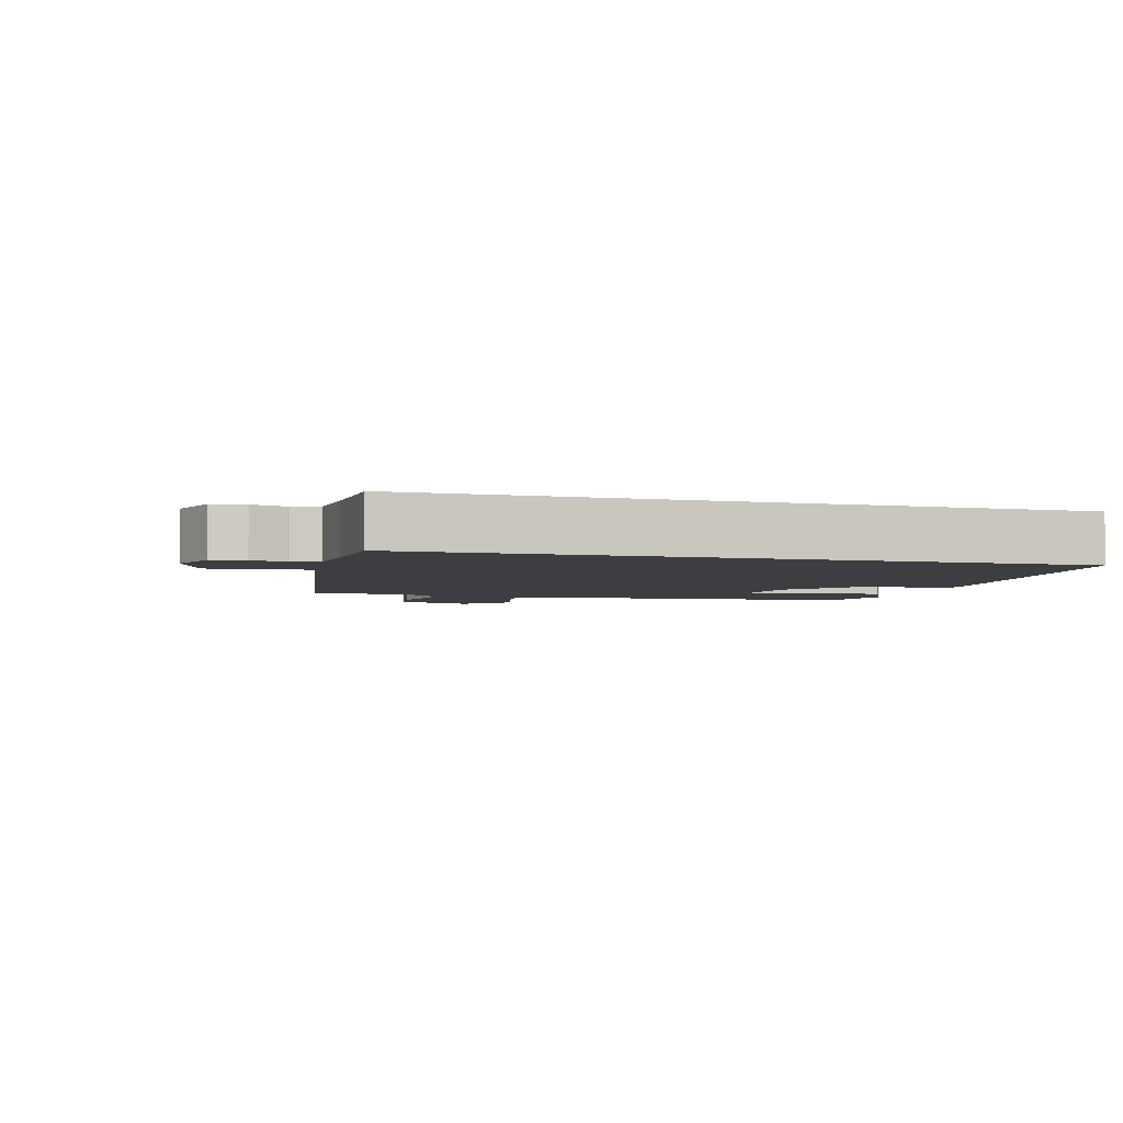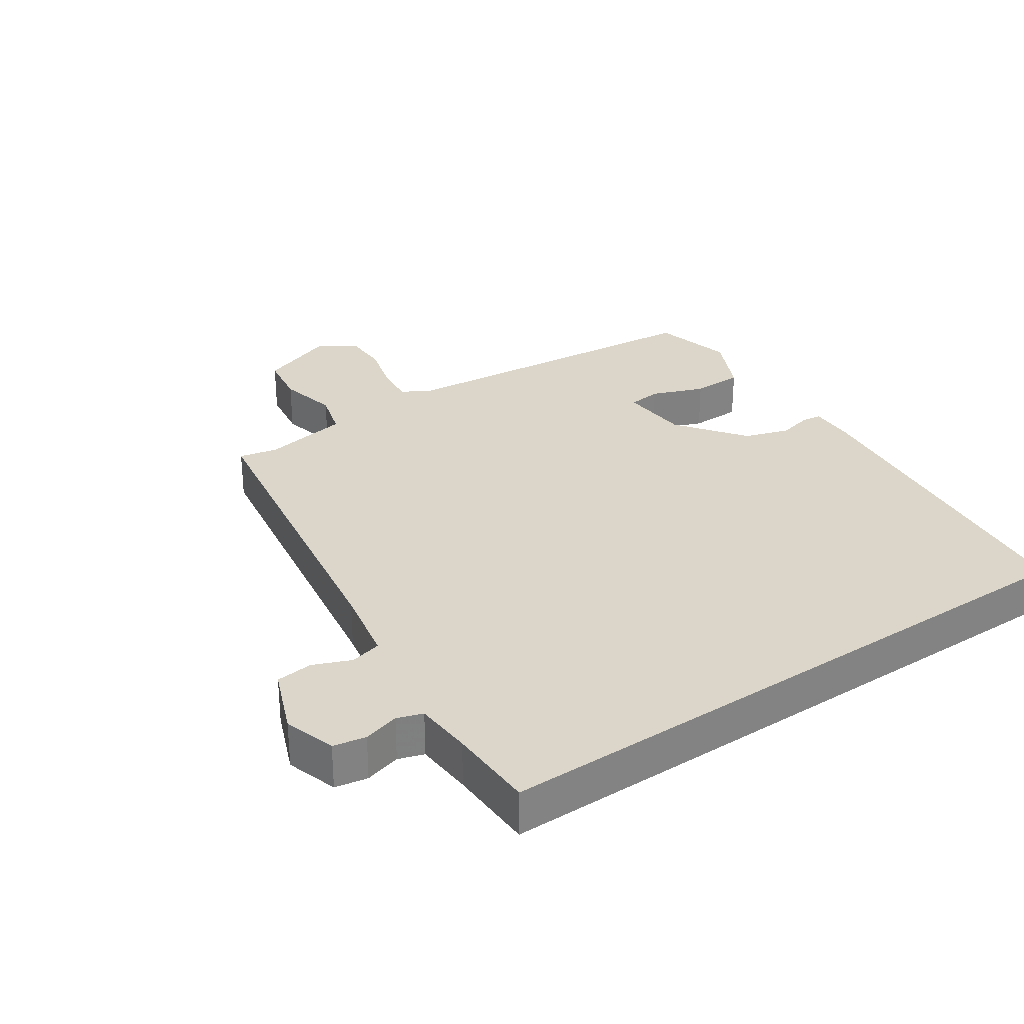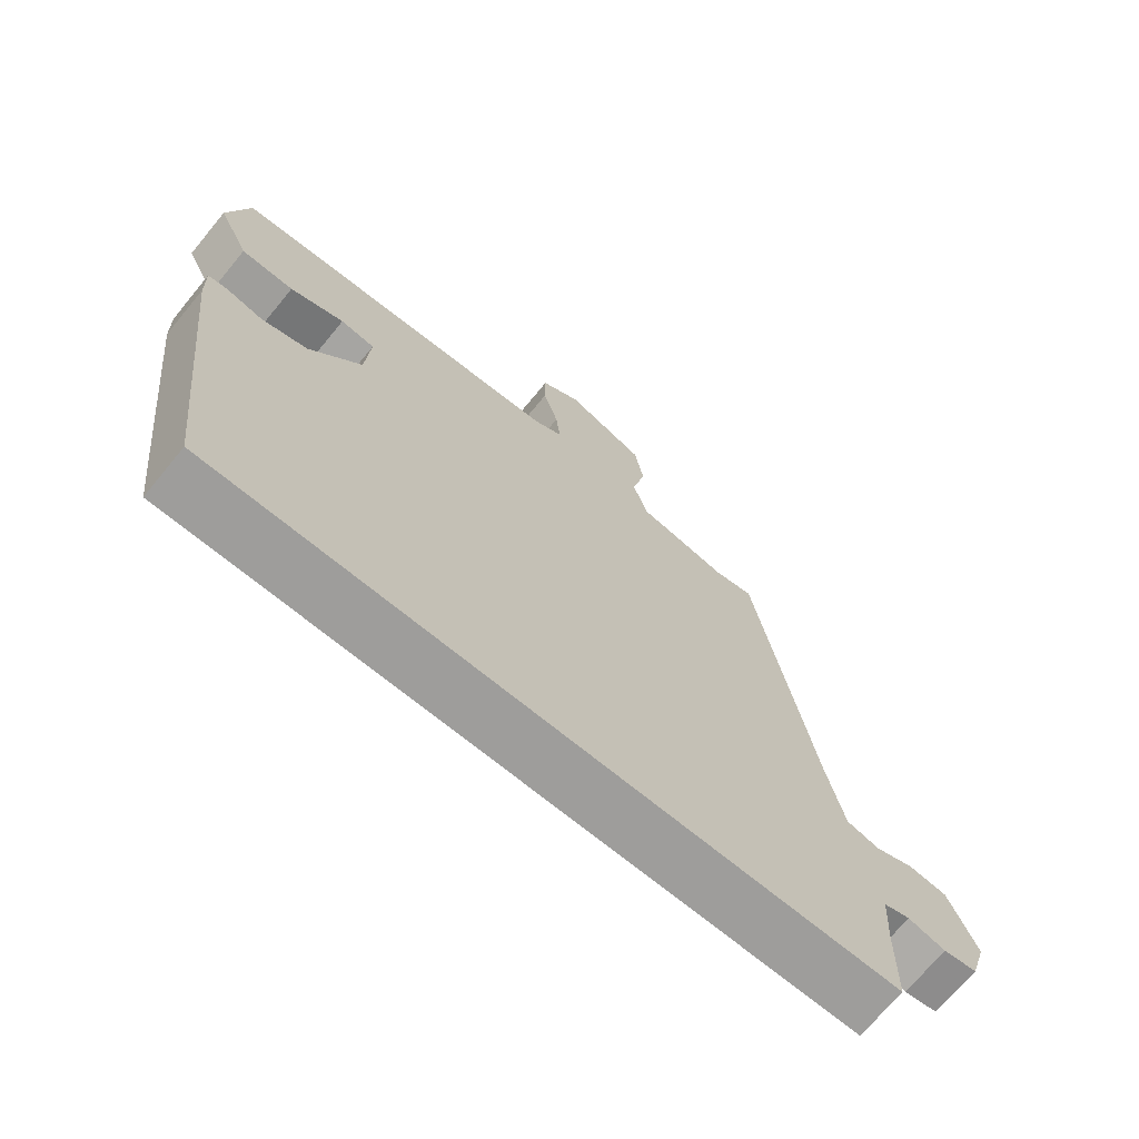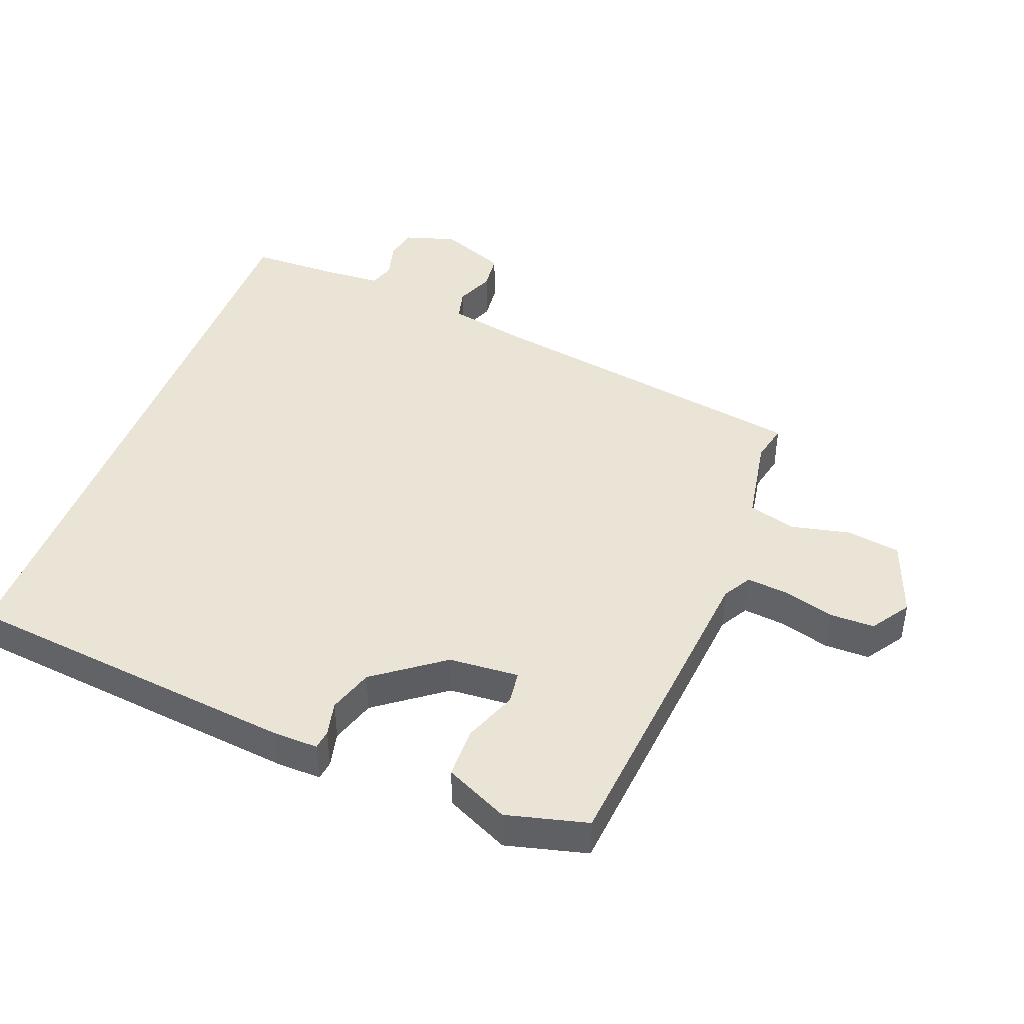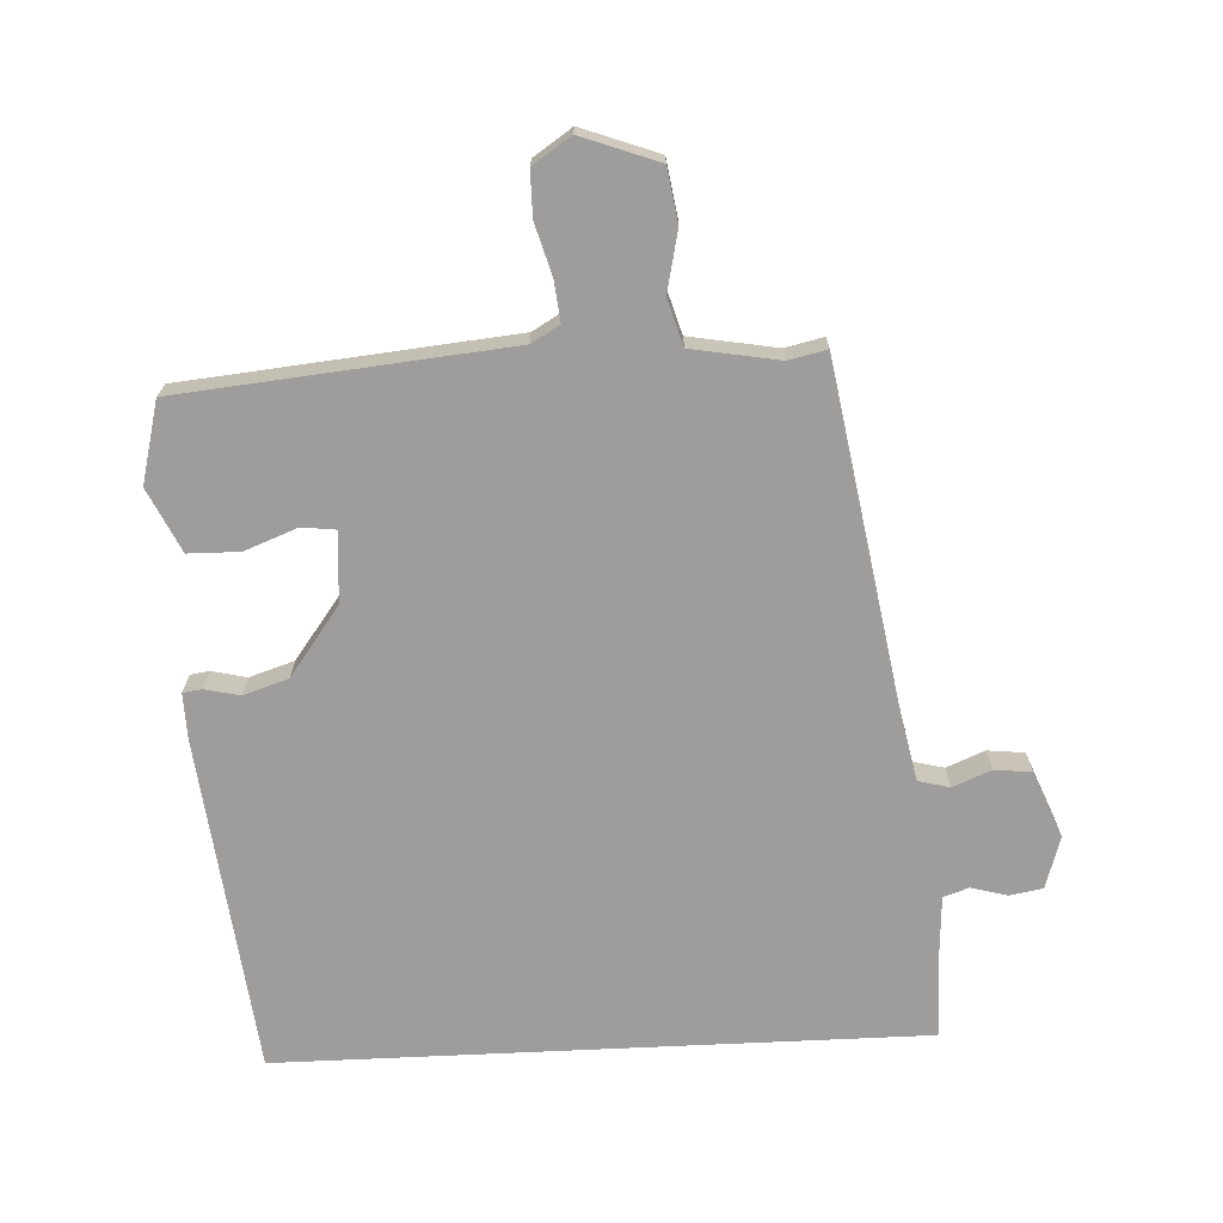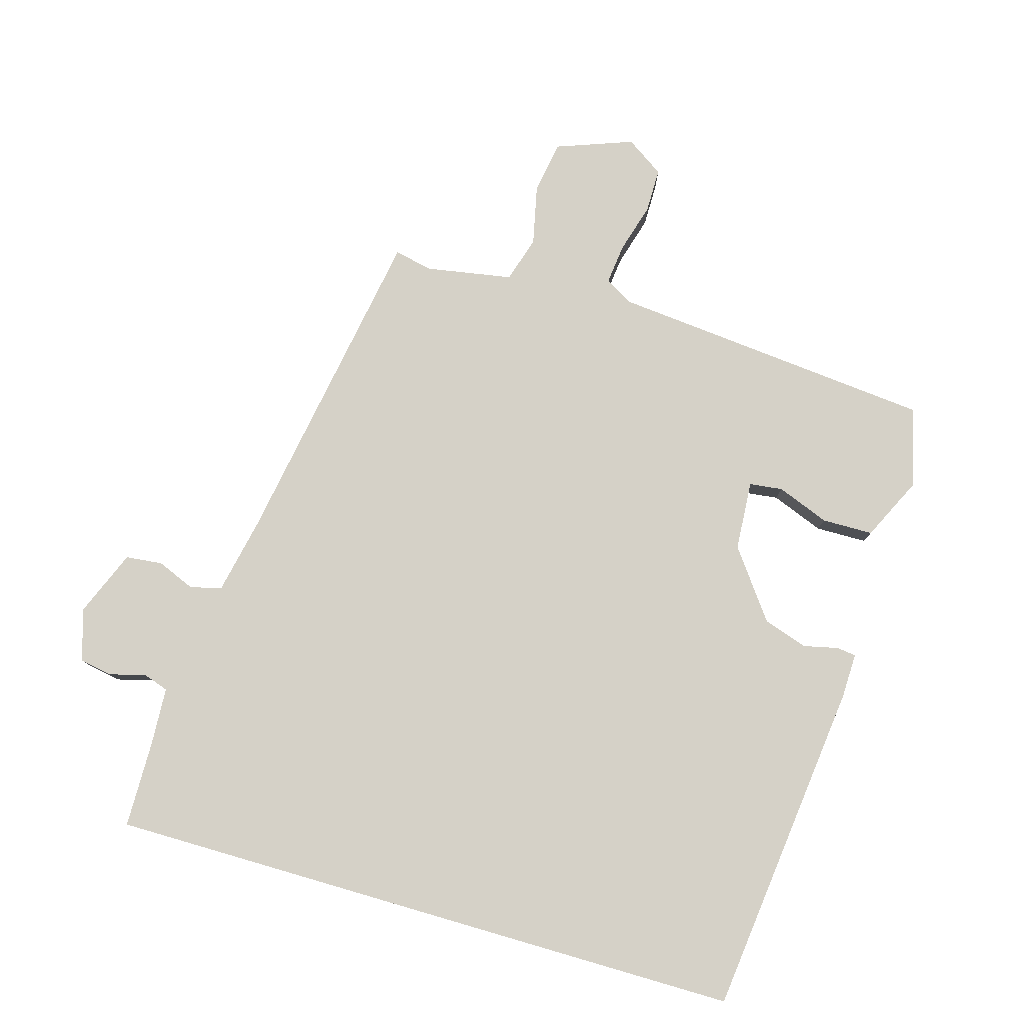
<metadata>
{"format":"obj","ext":"obj","renderer":"f3d","projection":"perspective","resolution":1024,"background":"white","views":[{"elev":-3.6,"azim":163.1,"up":"+Y"},{"elev":30.1,"azim":145.5,"up":"+Y"},{"elev":-70.4,"azim":-39.5,"up":"+Z"},{"elev":43.7,"azim":-69.3,"up":"+Y"},{"elev":-70.4,"azim":2.7,"up":"+Y"},{"elev":78.8,"azim":-163.8,"up":"+Y"}]}
</metadata>
<code>
v 0.402 0.07 0.525
v 0.488 0.07 0.018
v 0.512 0.07 -0.098
v 0.56 0.07 -0.11
v 0.618 0.07 -0.086
v 0.674 0.07 -0.092
v 0.715 0.07 -0.193
v 0.691 0.07 -0.272
v 0.641 0.07 -0.281
v 0.586 0.07 -0.266
v 0.547 0.07 -0.279
v 0.542 0.07 -0.367
v 0.54 0.07 -0.5
v -0.438 0.07 -0.5
v -0.497 0.07 0.013
v -0.499 0.07 0.082
v -0.47 0.07 0.086
v -0.417 0.07 0.074
v -0.349 0.07 0.096
v -0.272 0.07 0.2
v -0.265 0.07 0.307
v -0.316 0.07 0.313
v -0.396 0.07 0.282
v -0.474 0.07 0.283
v -0.52 0.07 0.379
v -0.489 0.07 0.502
v 0.008 0.07 0.55
v 0.051 0.07 0.575
v 0.044 0.07 0.637
v 0.022 0.07 0.714
v 0.022 0.07 0.782
v 0.08 0.07 0.821
v 0.197 0.07 0.778
v 0.21 0.07 0.697
v 0.19 0.07 0.606
v 0.211 0.07 0.535
v 0.344 0.07 0.512
v 0.402 0 0.525
v 0.488 0 0.018
v 0.512 0 -0.098
v 0.56 0 -0.11
v 0.618 0 -0.086
v 0.674 0 -0.092
v 0.715 0 -0.193
v 0.691 0 -0.272
v 0.641 0 -0.281
v 0.586 0 -0.266
v 0.547 0 -0.279
v 0.542 0 -0.367
v 0.54 0 -0.5
v -0.438 0 -0.5
v -0.497 0 0.013
v -0.499 0 0.082
v -0.47 0 0.086
v -0.417 0 0.074
v -0.349 0 0.096
v -0.272 0 0.2
v -0.265 0 0.307
v -0.316 0 0.313
v -0.396 0 0.282
v -0.474 0 0.283
v -0.52 0 0.379
v -0.489 0 0.502
v 0.008 0 0.55
v 0.051 0 0.575
v 0.044 0 0.637
v 0.022 0 0.714
v 0.022 0 0.782
v 0.08 0 0.821
v 0.197 0 0.778
v 0.21 0 0.697
v 0.19 0 0.606
v 0.211 0 0.535
v 0.344 0 0.512
f 32 33 34 35
f 32 35 36
f 29 30 31 32
f 28 29 32 36
f 27 28 36
f 26 27 36 37
f 22 23 24 25
f 21 22 25 26
f 15 16 17 18
f 15 18 19
f 12 13 14 15
f 11 12 15 19
f 10 11 19 20
f 4 5 6 7
f 3 4 7 8
f 37 1 2
f 21 26 37 2
f 3 8 9 10
f 3 10 20 21
f 2 3 21
f 72 71 70 69
f 73 72 69
f 69 68 67 66
f 73 69 66 65
f 73 65 64
f 74 73 64 63
f 62 61 60 59
f 63 62 59 58
f 55 54 53 52
f 56 55 52
f 52 51 50 49
f 56 52 49 48
f 57 56 48 47
f 44 43 42 41
f 45 44 41 40
f 39 38 74
f 39 74 63 58
f 47 46 45 40
f 58 57 47 40
f 58 40 39
f 1 38 39 2
f 2 39 40 3
f 3 40 41 4
f 4 41 42 5
f 5 42 43 6
f 6 43 44 7
f 7 44 45 8
f 8 45 46 9
f 9 46 47 10
f 10 47 48 11
f 11 48 49 12
f 12 49 50 13
f 13 50 51 14
f 14 51 52 15
f 15 52 53 16
f 16 53 54 17
f 17 54 55 18
f 18 55 56 19
f 19 56 57 20
f 20 57 58 21
f 21 58 59 22
f 22 59 60 23
f 23 60 61 24
f 24 61 62 25
f 25 62 63 26
f 26 63 64 27
f 27 64 65 28
f 28 65 66 29
f 29 66 67 30
f 30 67 68 31
f 31 68 69 32
f 32 69 70 33
f 33 70 71 34
f 34 71 72 35
f 35 72 73 36
f 36 73 74 37
f 37 74 38 1

</code>
